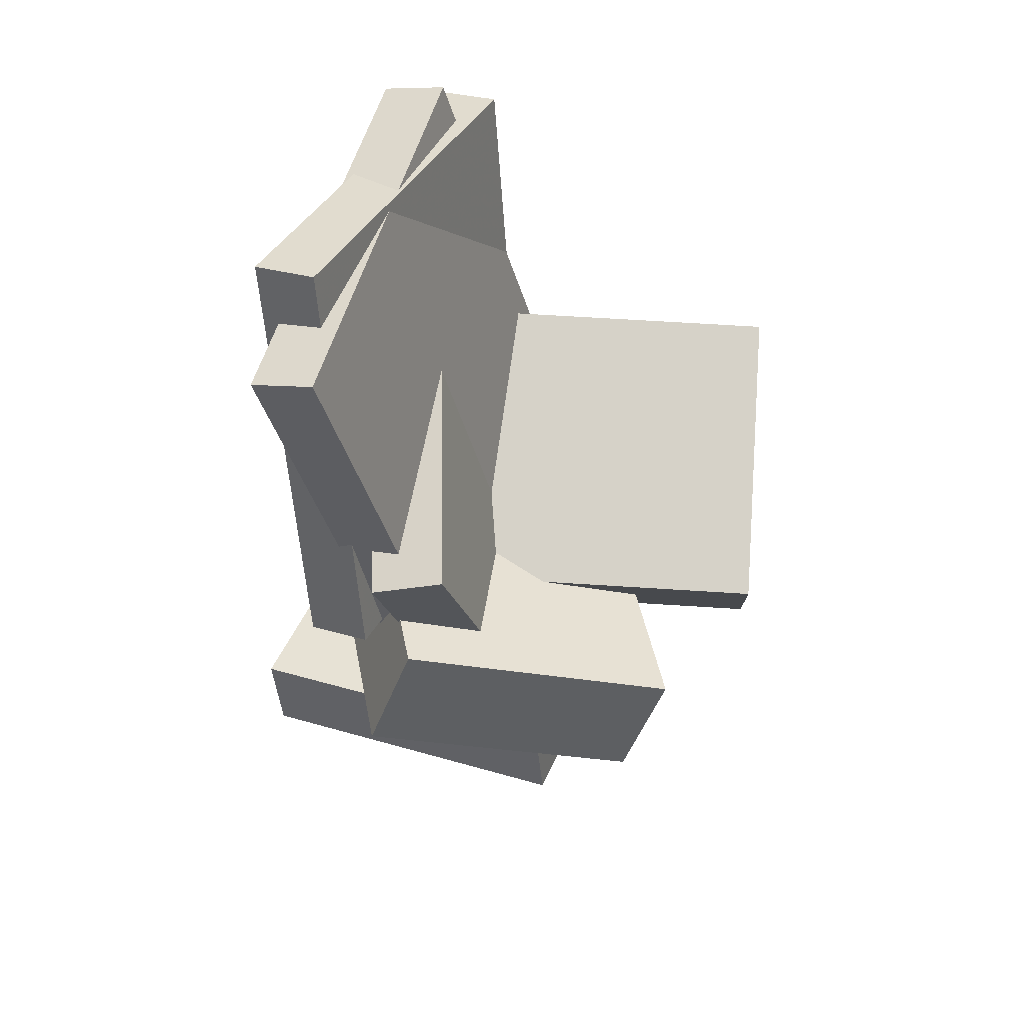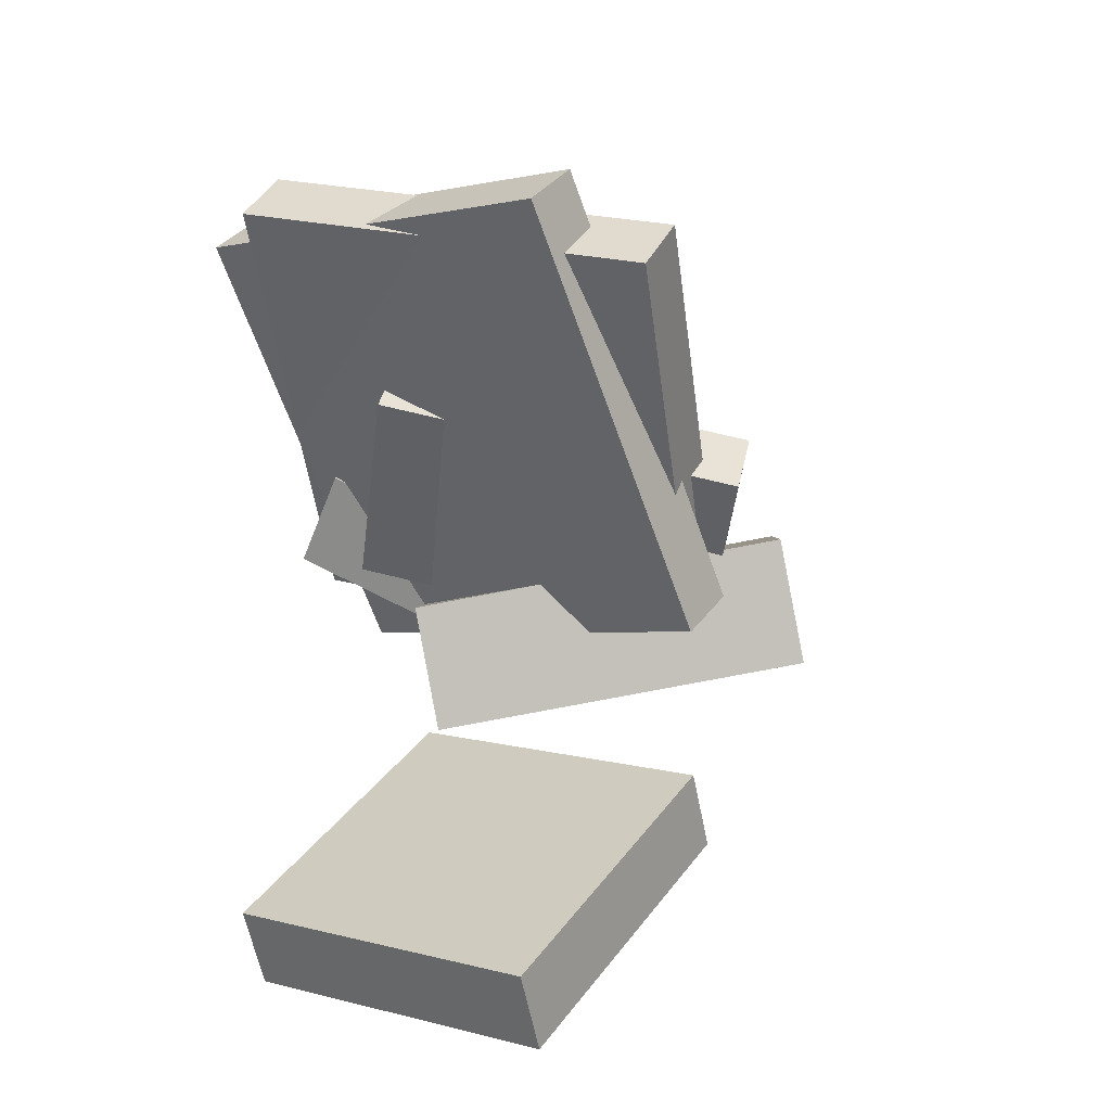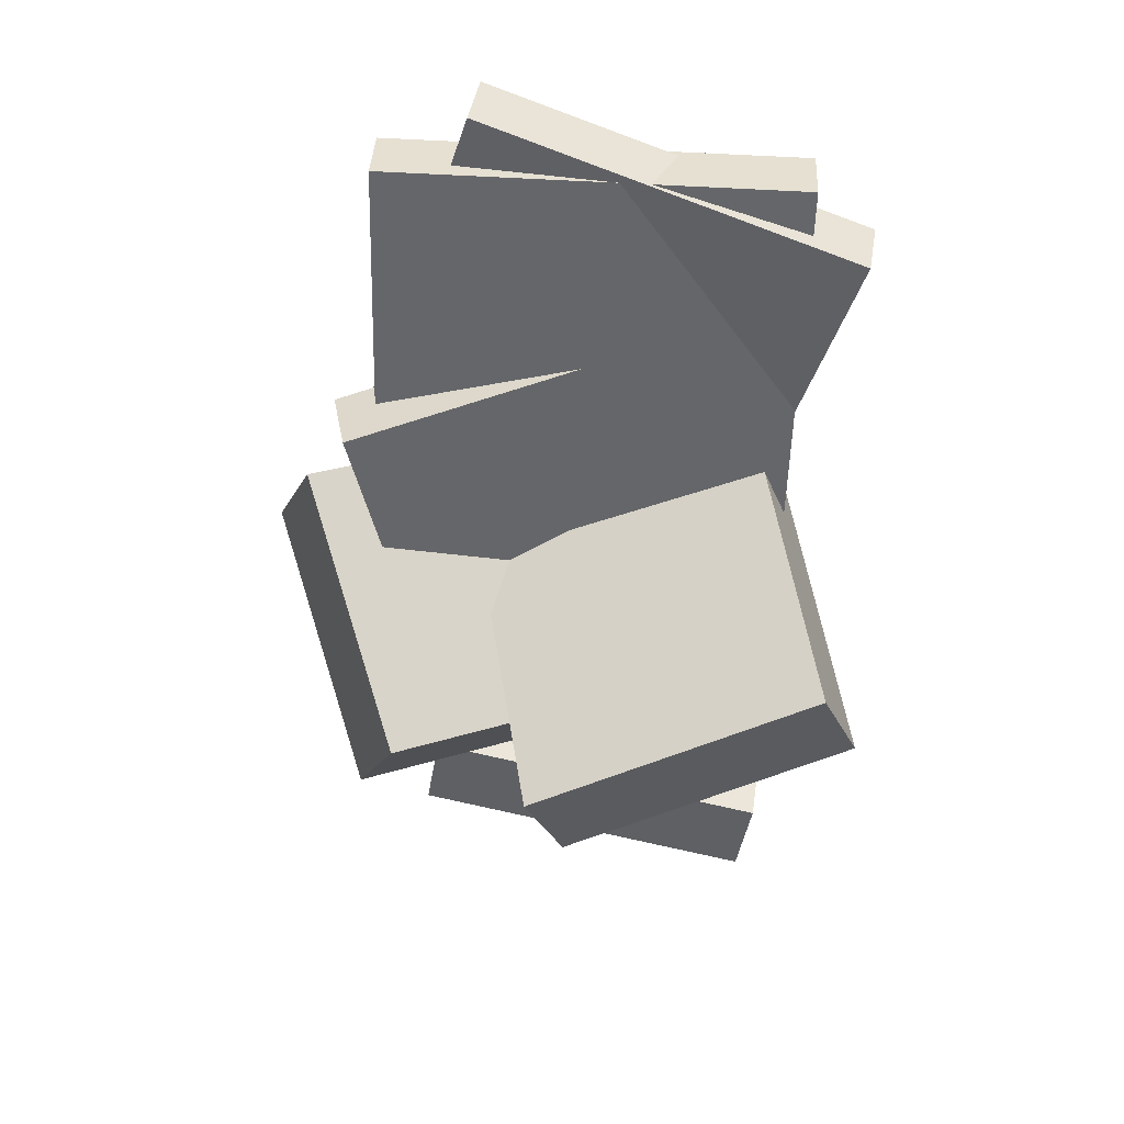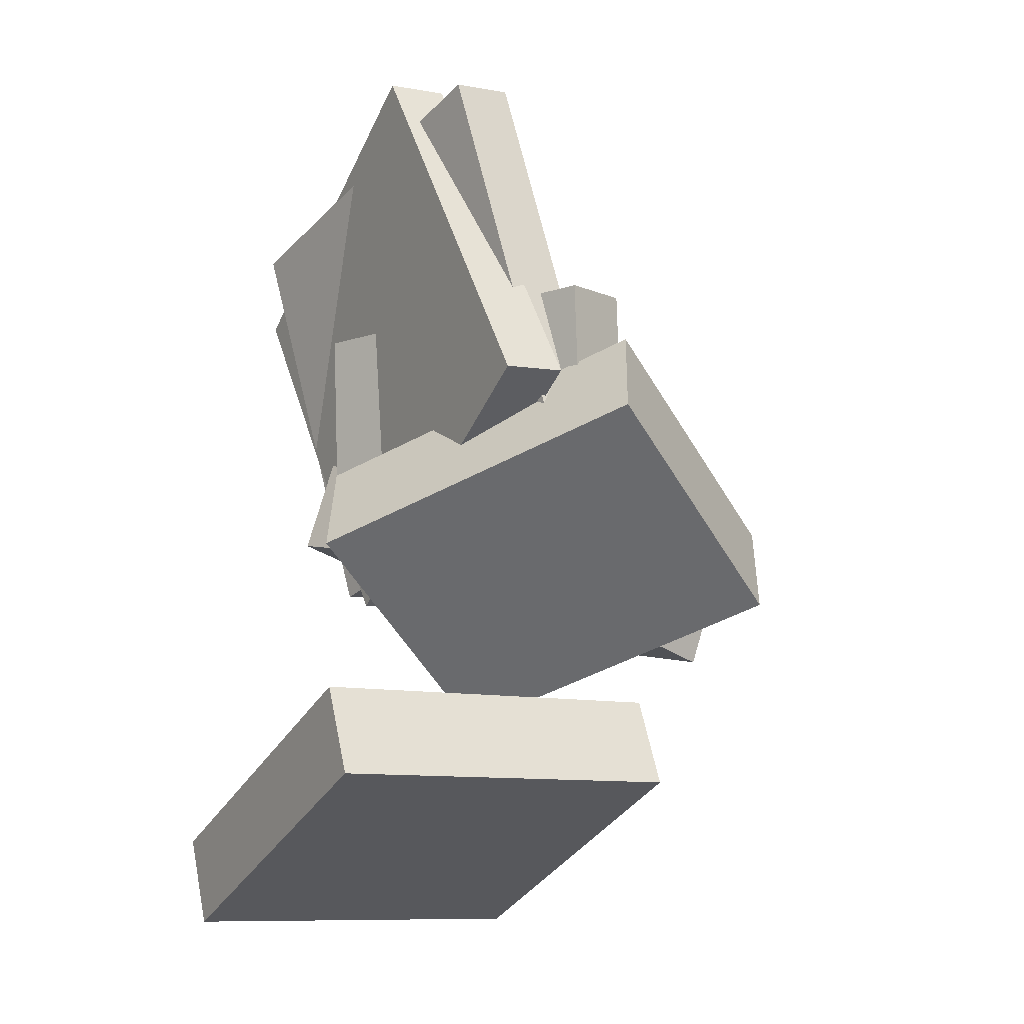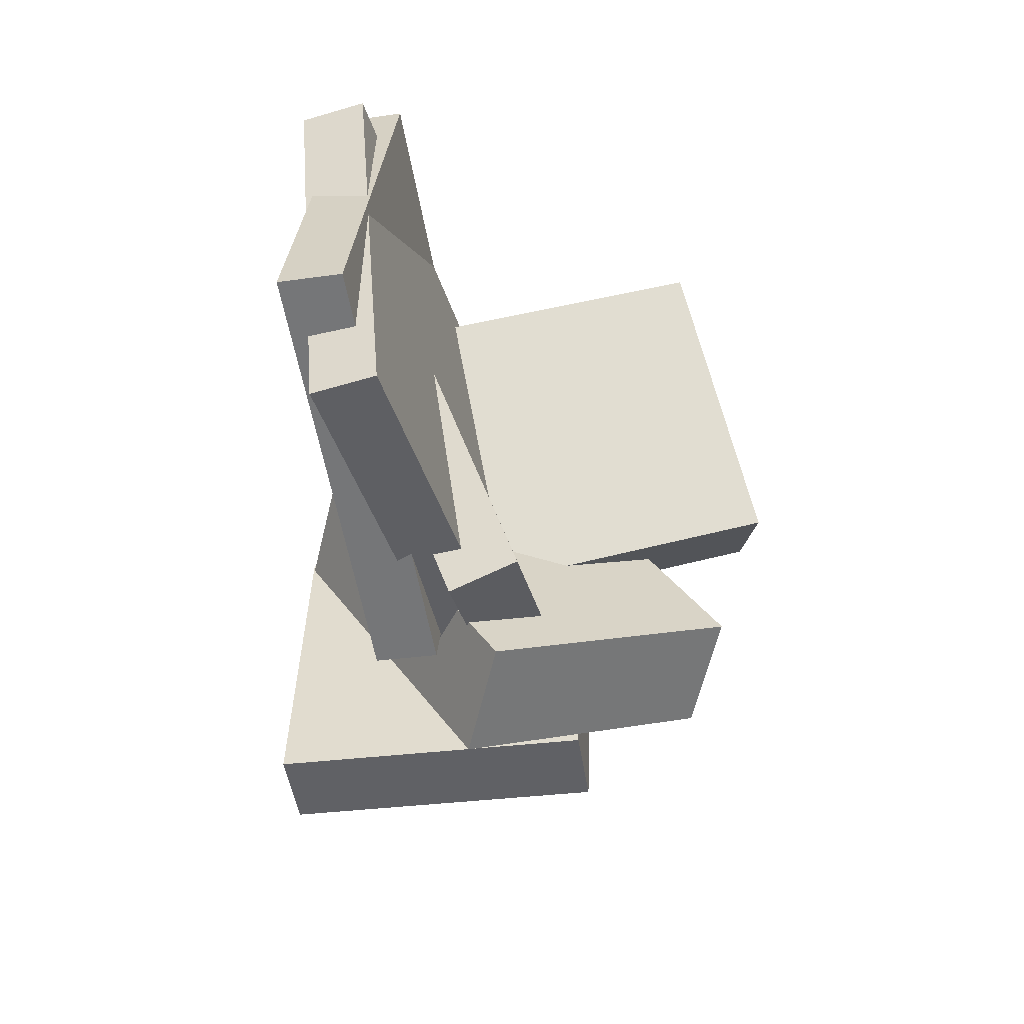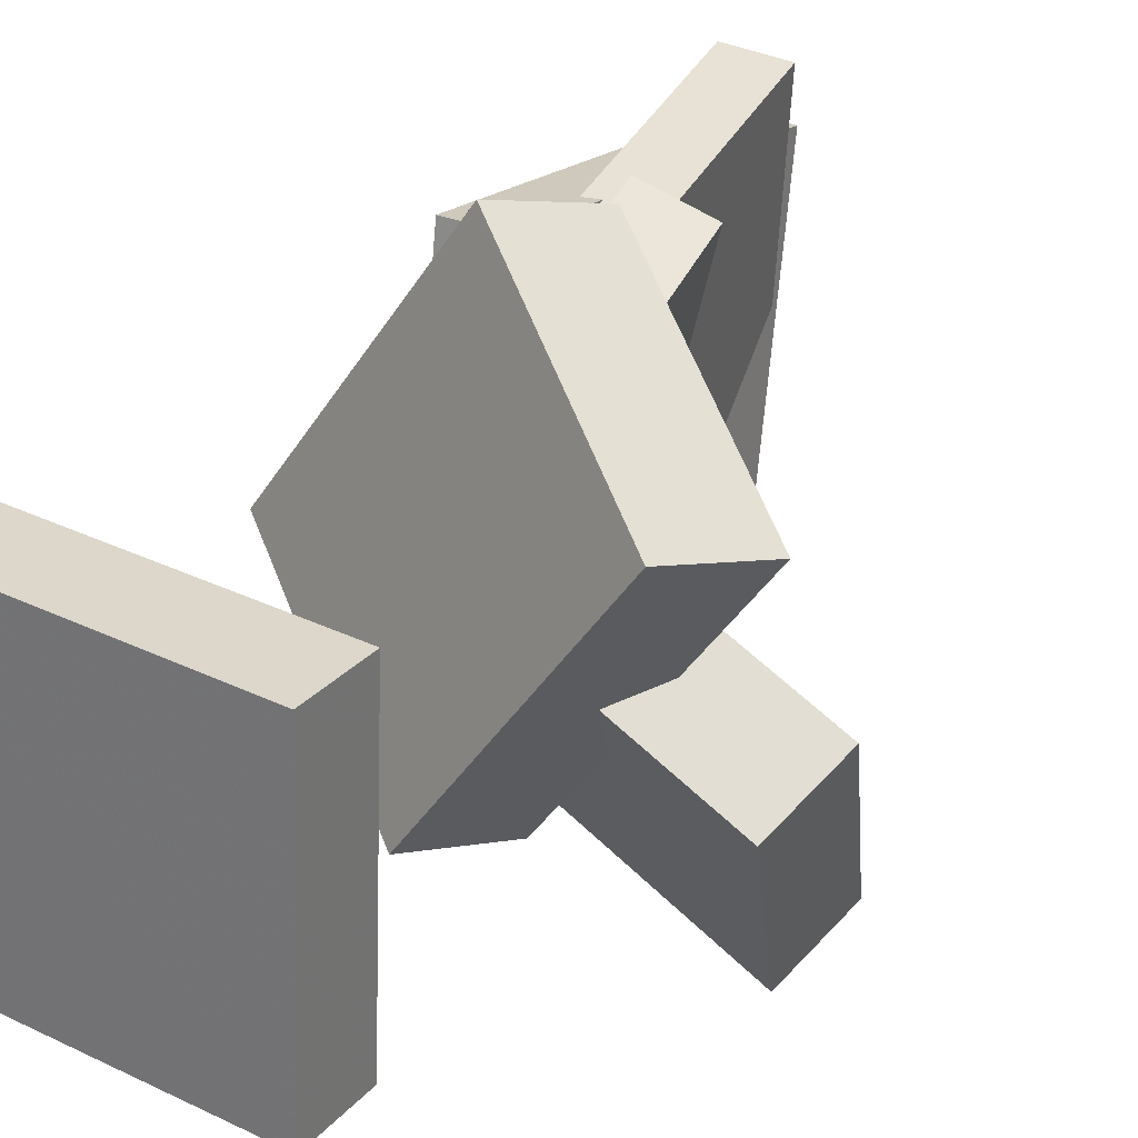
<metadata>
{"format":"obj","ext":"obj","renderer":"f3d","projection":"perspective","resolution":1024,"background":"white","views":[{"elev":55.5,"azim":18.2,"up":"+Y"},{"elev":23.5,"azim":-61.7,"up":"+Y"},{"elev":54.3,"azim":95.3,"up":"+Y"},{"elev":-27.8,"azim":-32.8,"up":"+Y"},{"elev":48.3,"azim":-2.3,"up":"+Y"},{"elev":38.8,"azim":42.1,"up":"+Z"}]}
</metadata>
<code>
v -0.03363 0.02668 -0.1309
v -0.09626 0.00876 -0.1126
v -0.07126 0.2065 -0.08361
v -0.1339 0.1886 -0.06529
v 0.06903 -0.02963 0.1649
v 0.006402 -0.04756 0.1833
v 0.0314 0.1502 0.2122
v -0.03123 0.1323 0.2306
f 1.0 7.0 5.0
f 1.0 3.0 7.0
f 1.0 4.0 3.0
f 1.0 2.0 4.0
f 3.0 8.0 7.0
f 3.0 4.0 8.0
f 5.0 7.0 8.0
f 5.0 8.0 6.0
f 1.0 5.0 6.0
f 1.0 6.0 2.0
f 2.0 6.0 8.0
f 2.0 8.0 4.0
v -0.1566 0.3478 -0.1806
v -0.1421 0.3524 0.1933
v -0.09968 0.3647 -0.183
v -0.08517 0.3692 0.1908
v -0.04274 -0.0373 -0.1804
v -0.02824 -0.03279 0.1935
v 0.01423 -0.02046 -0.1828
v 0.02874 -0.01595 0.1911
f 9.0 15.0 13.0
f 9.0 11.0 15.0
f 9.0 12.0 11.0
f 9.0 10.0 12.0
f 11.0 16.0 15.0
f 11.0 12.0 16.0
f 13.0 15.0 16.0
f 13.0 16.0 14.0
f 9.0 13.0 14.0
f 9.0 14.0 10.0
f 10.0 14.0 16.0
f 10.0 16.0 12.0
v -0.1725 -0.09085 0.012
v -0.01746 -0.02659 0.2923
v -0.1448 0.008476 -0.02611
v 0.01025 0.07274 0.2542
v 0.05412 -0.1932 -0.08995
v 0.2092 -0.129 0.1903
v 0.08184 -0.09389 -0.1281
v 0.2369 -0.02963 0.1522
f 17.0 23.0 21.0
f 17.0 19.0 23.0
f 17.0 20.0 19.0
f 17.0 18.0 20.0
f 19.0 24.0 23.0
f 19.0 20.0 24.0
f 21.0 23.0 24.0
f 21.0 24.0 22.0
f 17.0 21.0 22.0
f 17.0 22.0 18.0
f 18.0 22.0 24.0
f 18.0 24.0 20.0
v -0.09815 0.006761 -0.1762
v -0.03455 -0.09911 0.07486
v -0.08918 0.09057 -0.1432
v -0.02557 -0.01529 0.1079
v 0.2145 0.004833 -0.2562
v 0.2781 -0.101 -0.00514
v 0.2235 0.08865 -0.2232
v 0.2871 -0.01722 0.02792
f 25.0 31.0 29.0
f 25.0 27.0 31.0
f 25.0 28.0 27.0
f 25.0 26.0 28.0
f 27.0 32.0 31.0
f 27.0 28.0 32.0
f 29.0 31.0 32.0
f 29.0 32.0 30.0
f 25.0 29.0 30.0
f 25.0 30.0 26.0
f 26.0 30.0 32.0
f 26.0 32.0 28.0
v -0.1819 -0.4122 -0.187
v -0.2059 -0.3685 0.1311
v -0.1942 -0.3315 -0.199
v -0.2182 -0.2879 0.1191
v 0.1368 -0.3612 -0.1699
v 0.1128 -0.3175 0.1482
v 0.1245 -0.2806 -0.1819
v 0.1005 -0.2369 0.1362
f 33.0 39.0 37.0
f 33.0 35.0 39.0
f 33.0 36.0 35.0
f 33.0 34.0 36.0
f 35.0 40.0 39.0
f 35.0 36.0 40.0
f 37.0 39.0 40.0
f 37.0 40.0 38.0
f 33.0 37.0 38.0
f 33.0 38.0 34.0
f 34.0 38.0 40.0
f 34.0 40.0 36.0
v -0.1224 0.3022 -0.2367
v -0.1687 0.3994 0.1056
v -0.06593 0.3136 -0.2323
v -0.1122 0.4109 0.11
v -0.05524 -0.07455 -0.1206
v -0.1015 0.02269 0.2217
v 0.001246 -0.06313 -0.1162
v -0.045 0.03411 0.2261
f 41.0 47.0 45.0
f 41.0 43.0 47.0
f 41.0 44.0 43.0
f 41.0 42.0 44.0
f 43.0 48.0 47.0
f 43.0 44.0 48.0
f 45.0 47.0 48.0
f 45.0 48.0 46.0
f 41.0 45.0 46.0
f 41.0 46.0 42.0
f 42.0 46.0 48.0
f 42.0 48.0 44.0

</code>
